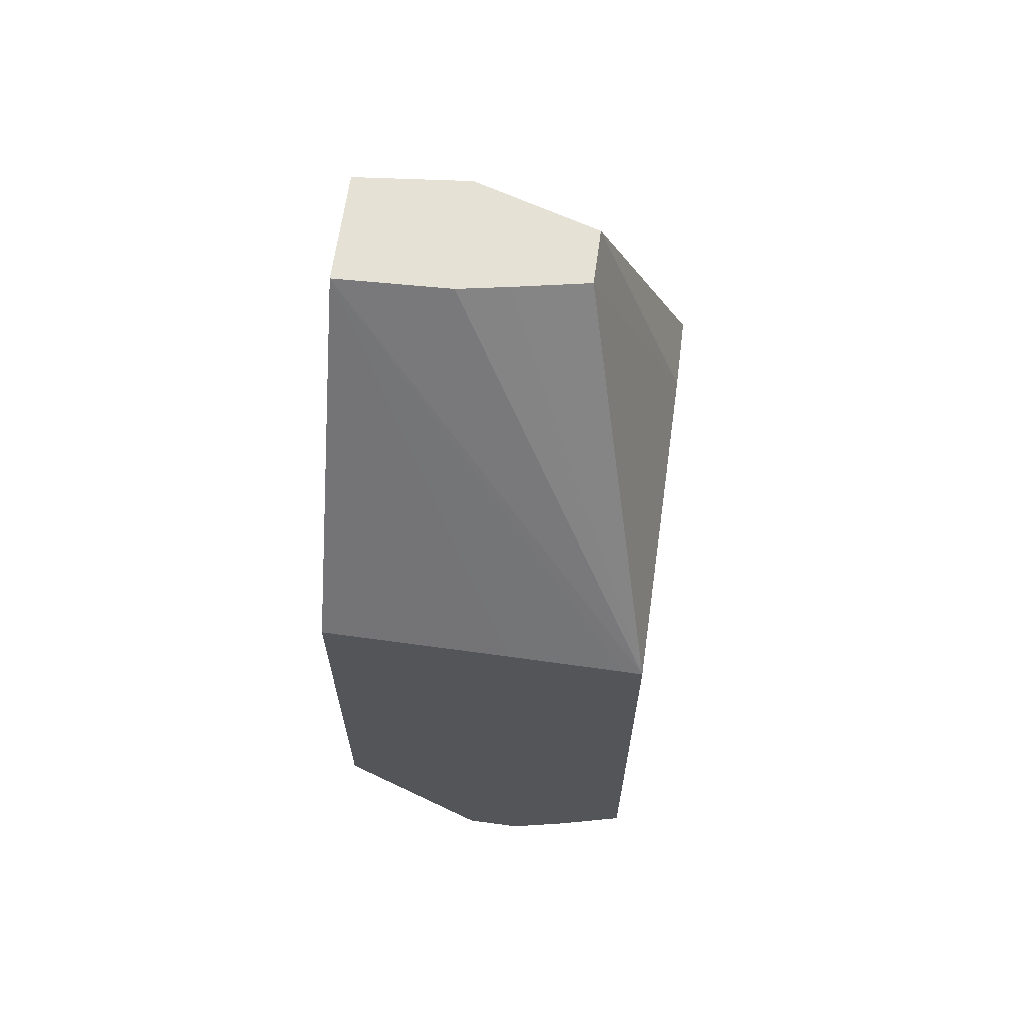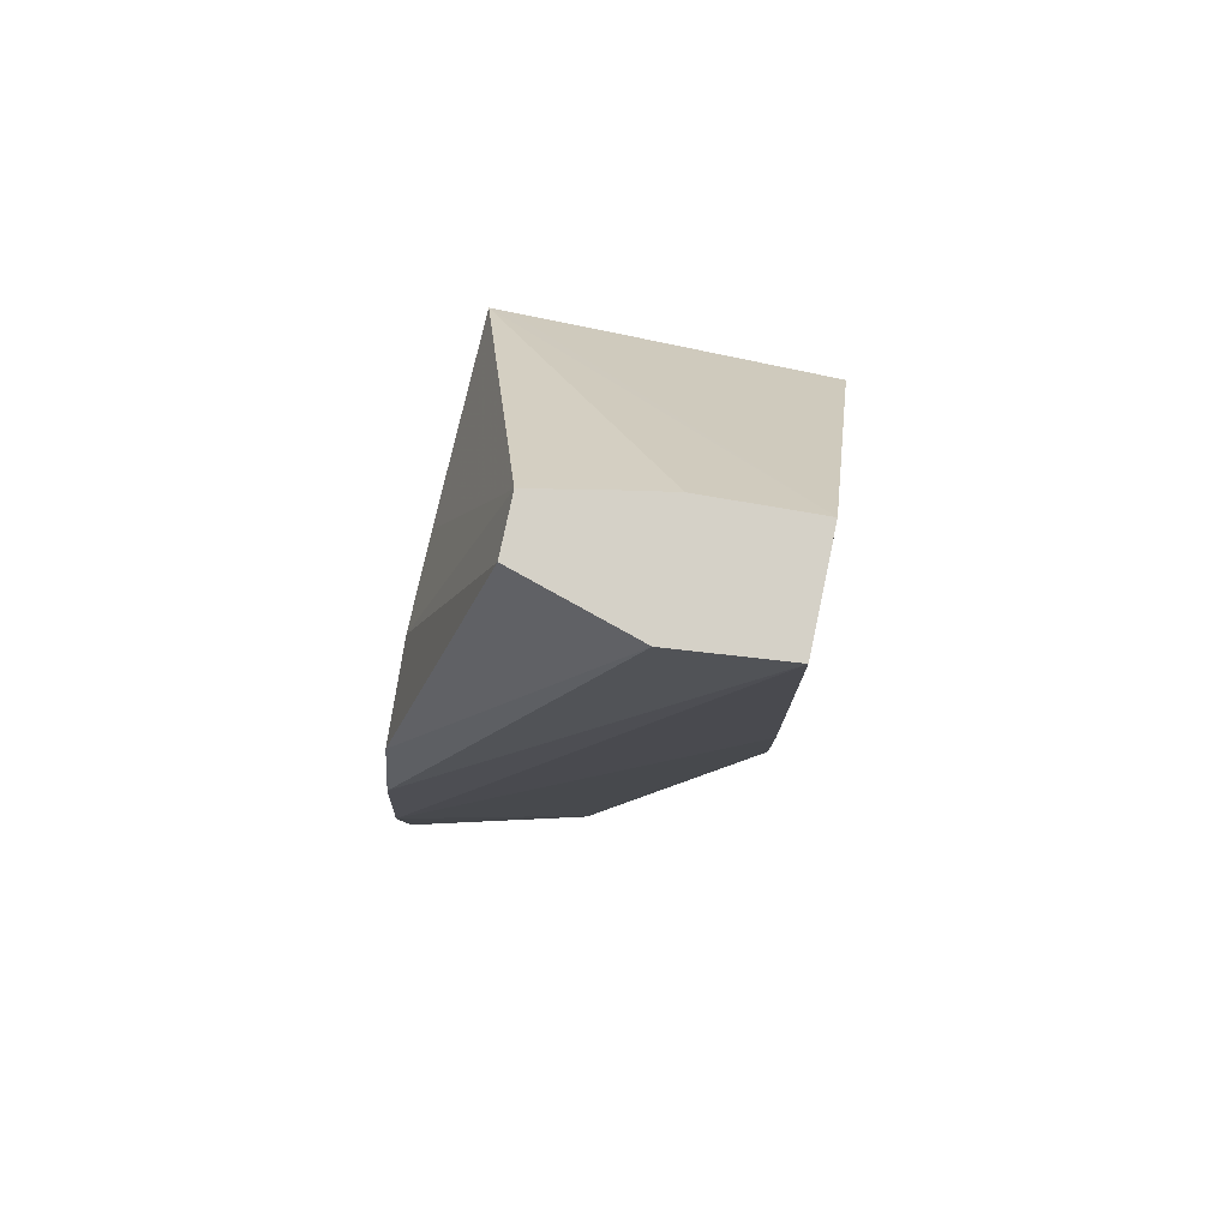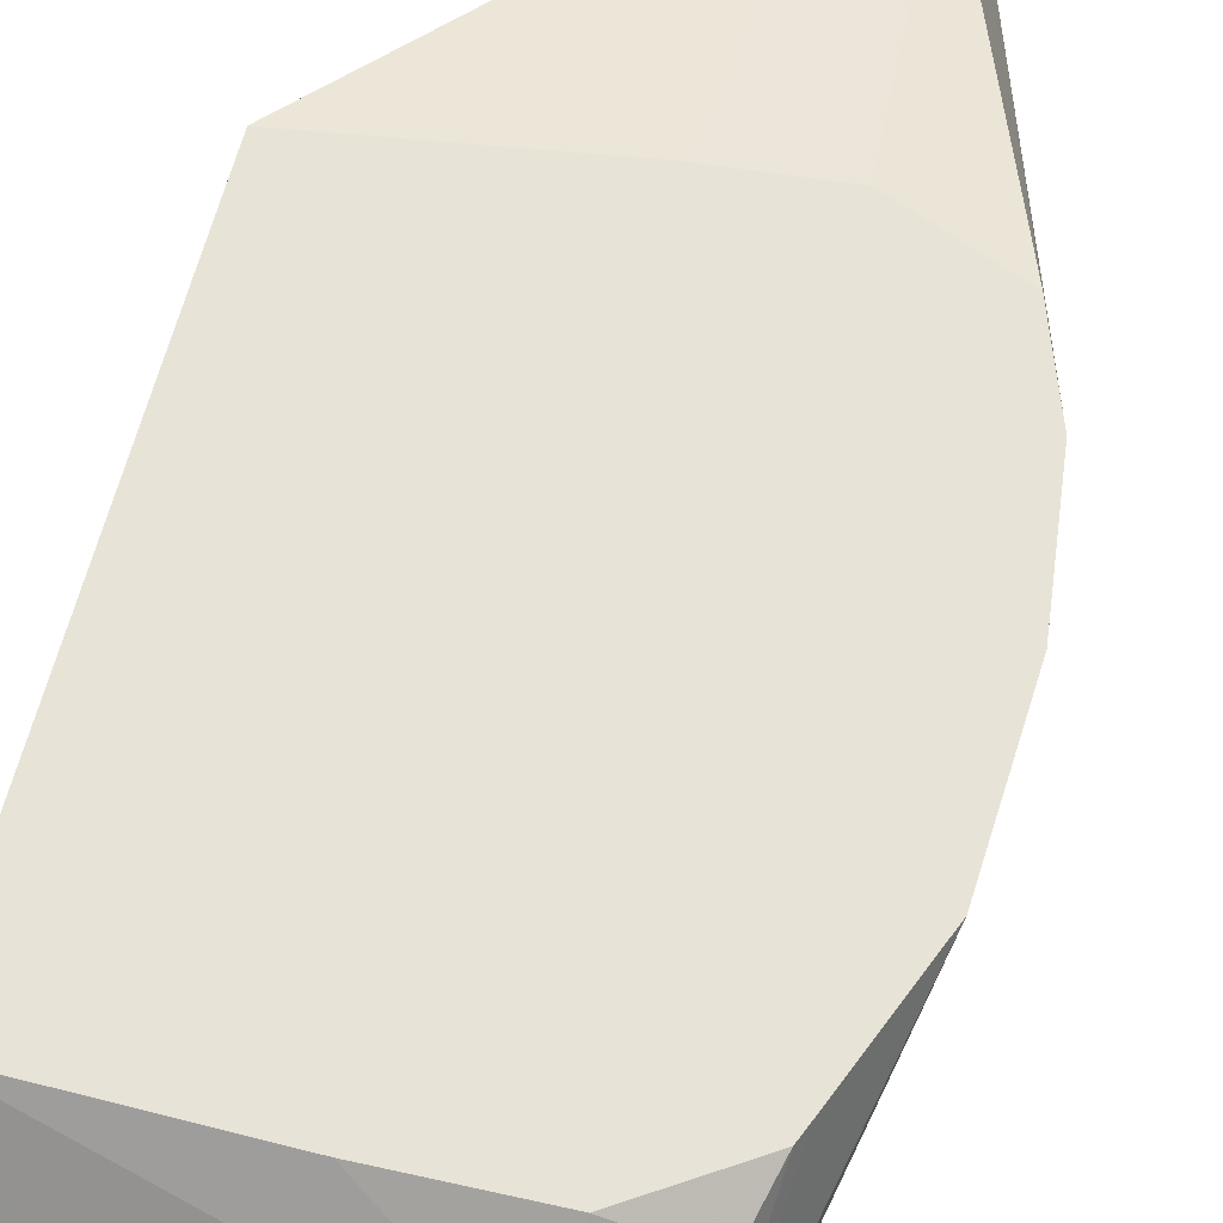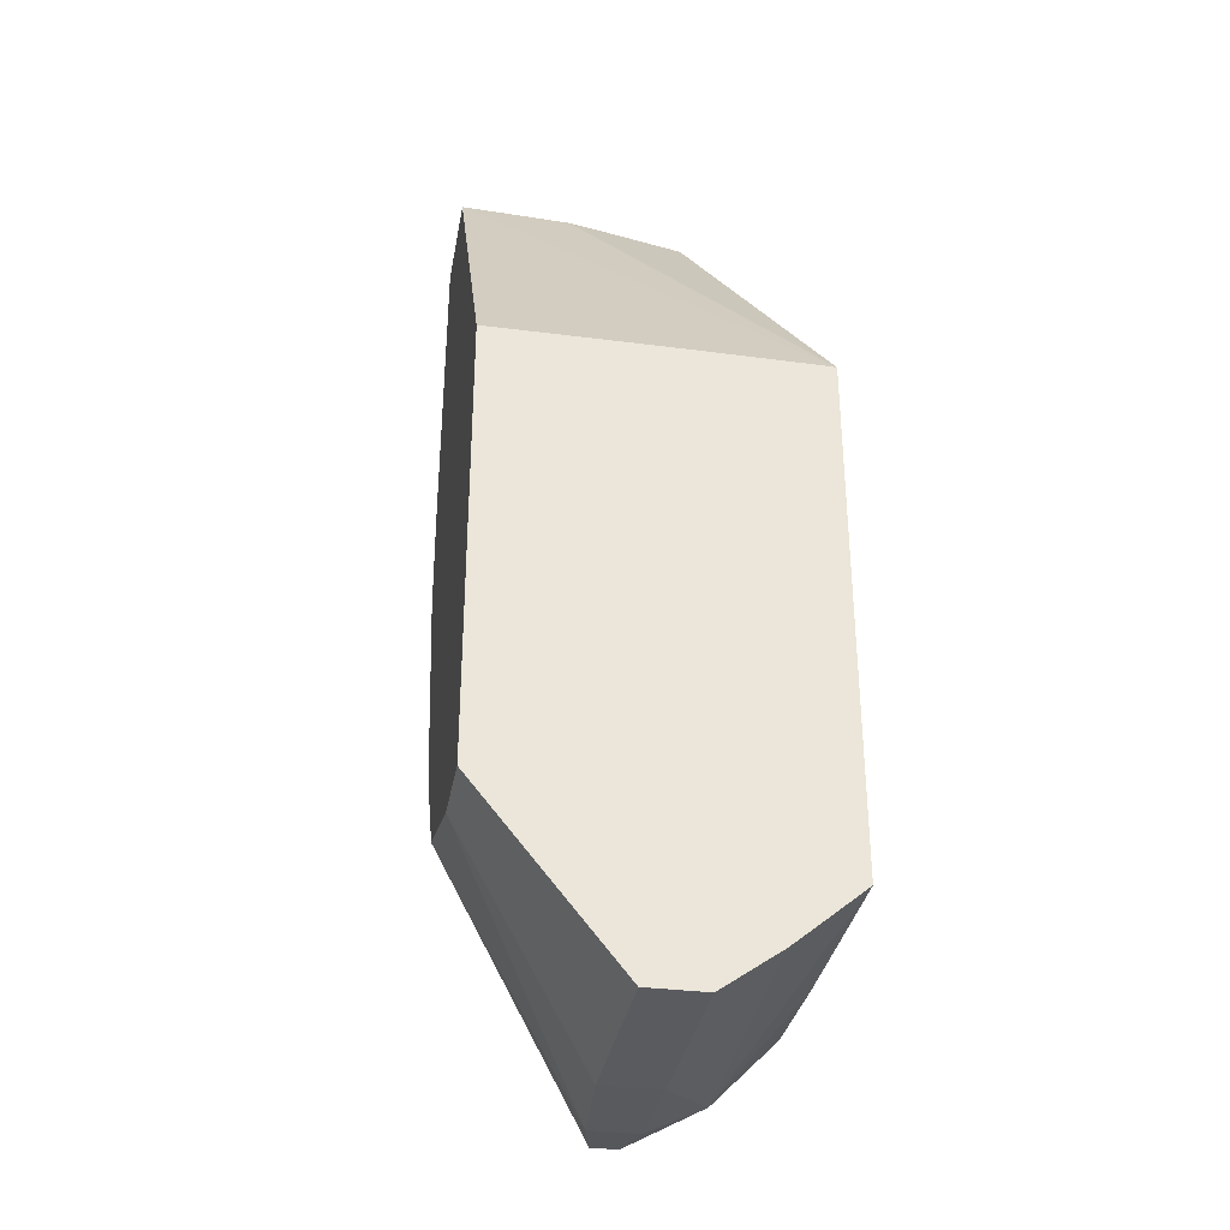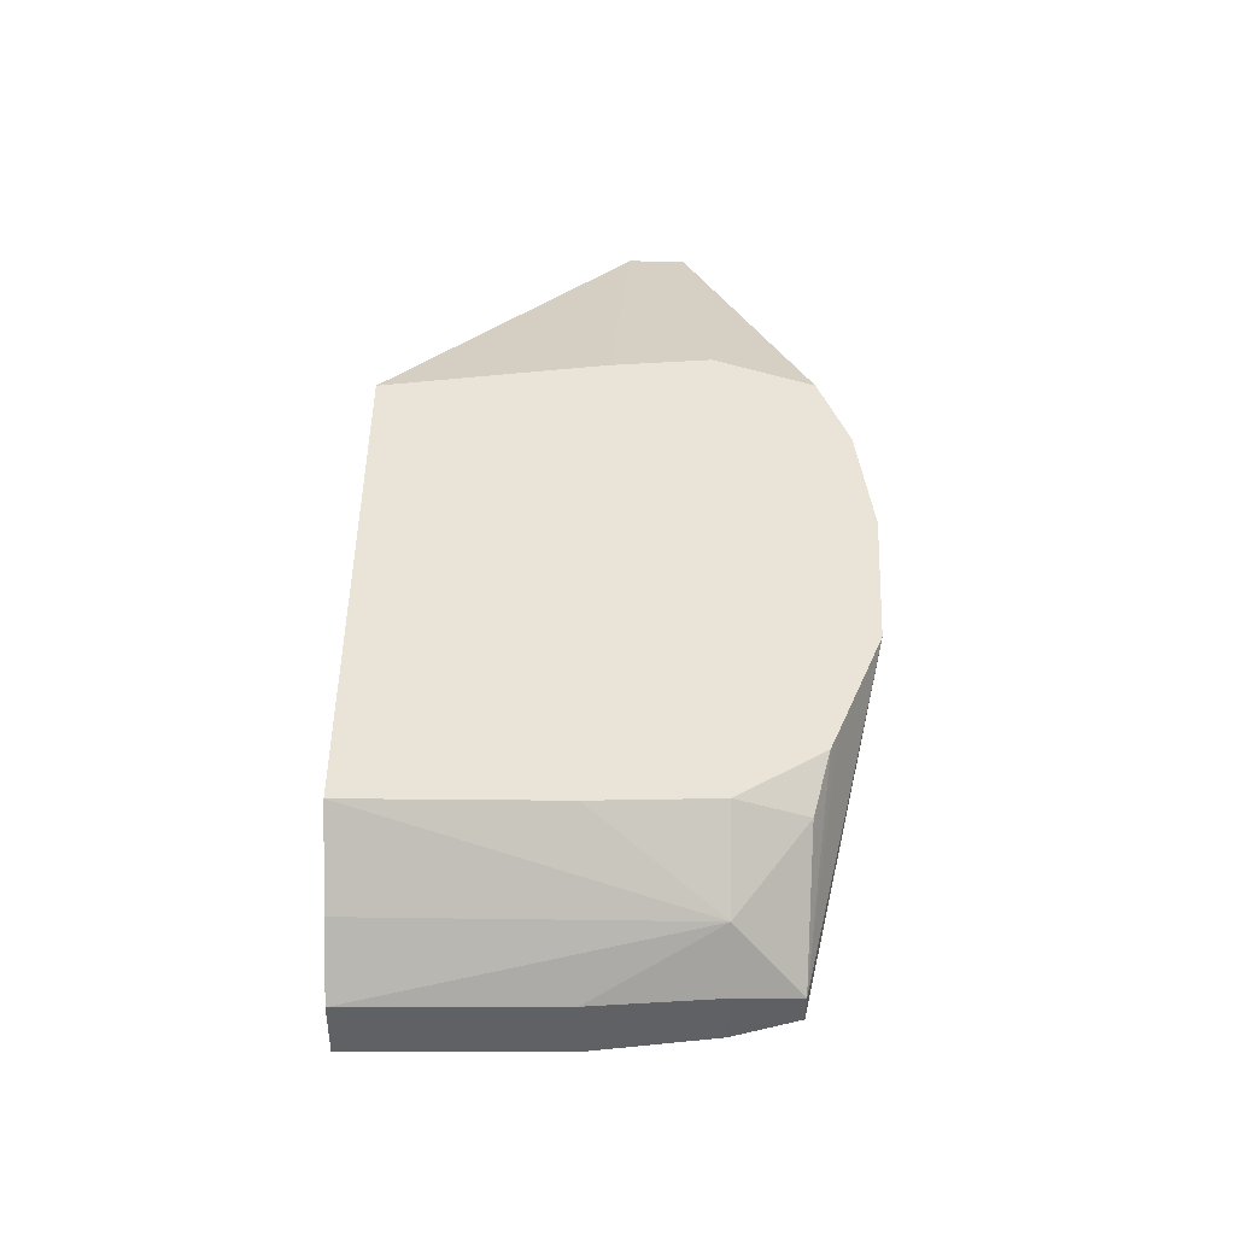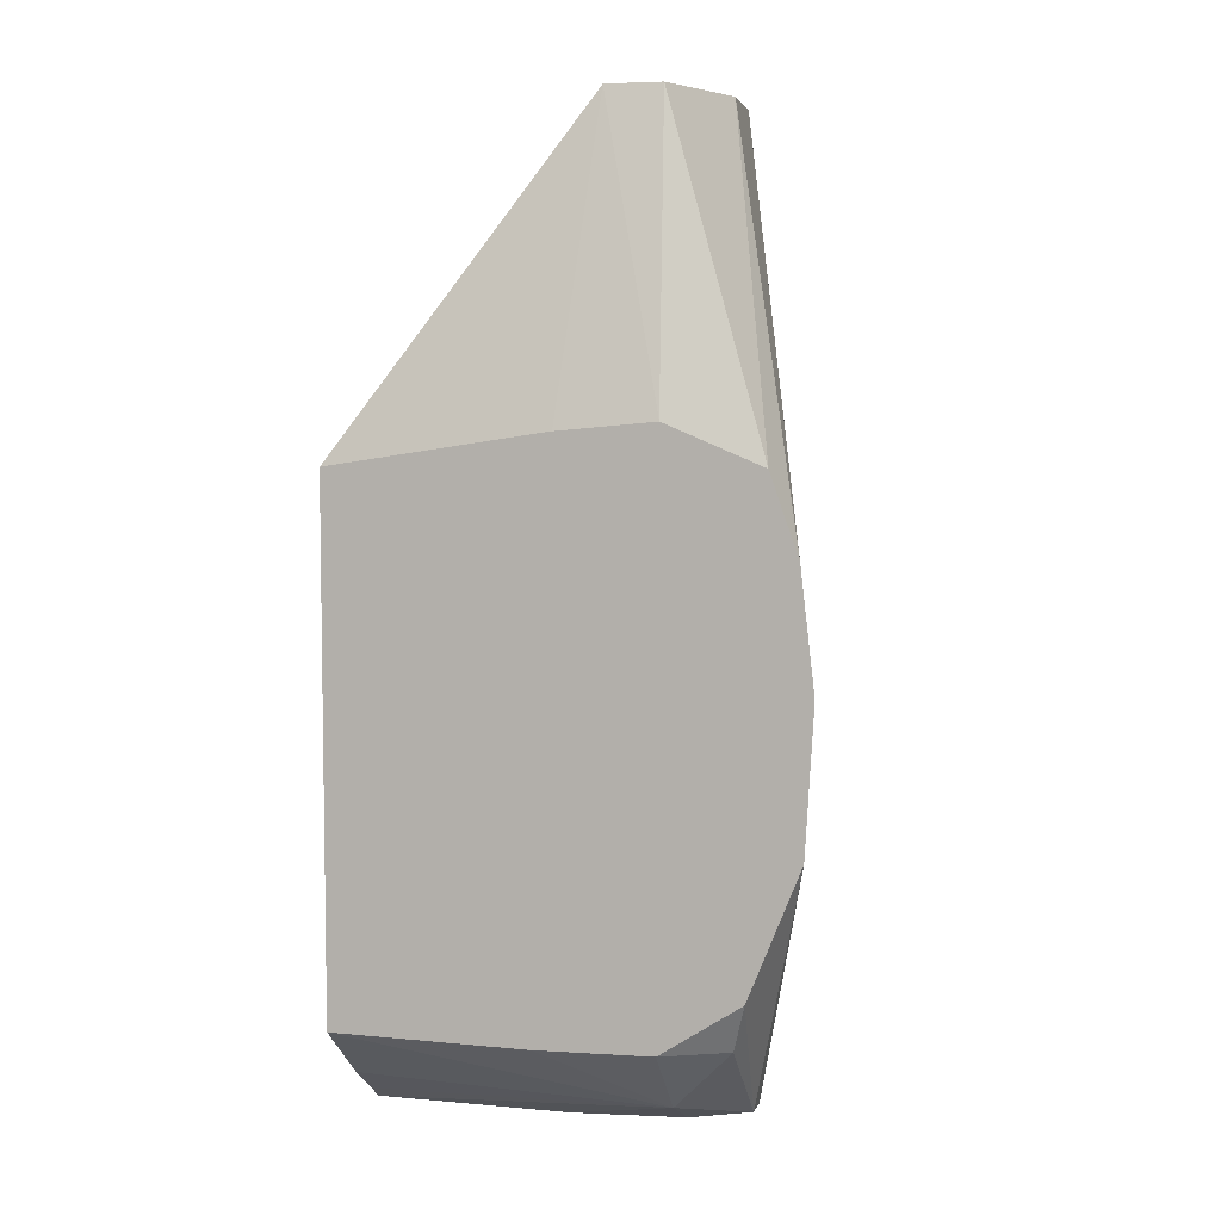
<metadata>
{"format":"obj","ext":"obj","renderer":"f3d","projection":"perspective","resolution":1024,"background":"white","views":[{"elev":64.9,"azim":97.9,"up":"+Z"},{"elev":79.2,"azim":-78.0,"up":"+Z"},{"elev":61.8,"azim":-165.7,"up":"+Y"},{"elev":-33.5,"azim":80.0,"up":"+Z"},{"elev":-47.0,"azim":179.7,"up":"+Z"},{"elev":5.9,"azim":-164.7,"up":"+Z"}]}
</metadata>
<code>
v 0.1691 0.06959 -0.05247
v 0.1691 0.06542 -0.05247
v 0.1691 0.07582 -0.05252
v 0.1578 0.05939 -0.0344
v 0.1691 0.05939 -0.05248
v 0.1691 0.07685 -0.05254
v 0.1577 0.06189 -0.0344
v 0.1519 0.05939 -0.0344
v 0.1691 0.05939 -0.07627
v 0.1586 0.07685 -0.05094
v 0.1564 0.07198 -0.0344
v 0.1571 0.06805 -0.0344
v 0.1576 0.06542 -0.0344
v 0.1691 0.07685 -0.08023
v 0.1512 0.05939 -0.05039
v 0.1513 0.06542 -0.0344
v 0.1457 0.07685 -0.05663
v 0.145 0.07685 -0.06287
v 0.1649 0.05939 -0.07622
v 0.1587 0.06698 -0.08555
v 0.1691 0.06694 -0.08557
v 0.1575 0.07685 -0.05077
v 0.1523 0.07685 -0.05029
v 0.1534 0.07198 -0.0344
v 0.1691 0.07435 -0.08233
v 0.1524 0.07334 -0.08373
v 0.1586 0.07685 -0.0803
v 0.1514 0.05939 -0.05643
v 0.1472 0.07685 -0.05241
v 0.1454 0.07685 -0.07051
v 0.149 0.06791 -0.08155
v 0.1582 0.05939 -0.07419
v 0.1524 0.06757 -0.08521
v 0.1587 0.07006 -0.08555
v 0.1691 0.07 -0.08557
v 0.1691 0.07312 -0.08336
v 0.1691 0.07103 -0.08484
v 0.1524 0.07022 -0.08521
v 0.1492 0.06971 -0.08481
v 0.149 0.07555 -0.08003
v 0.1524 0.07685 -0.08014
v 0.1514 0.05939 -0.05663
v 0.1478 0.07685 -0.07646
v 0.1492 0.06828 -0.08481
v 0.1548 0.05939 -0.06908
v 0.1482 0.07685 -0.07734
f 1 2 5
f 1 5 9
f 1 9 21
f 1 21 35
f 1 35 37
f 1 37 36
f 1 36 25
f 1 25 14
f 1 14 6
f 1 6 3
f 1 3 4
f 1 4 2
f 2 4 5
f 3 6 4
f 4 7 13
f 4 13 12
f 4 12 11
f 4 11 24
f 4 24 16
f 4 16 8
f 4 8 15
f 4 15 28
f 4 28 42
f 4 42 45
f 4 45 32
f 4 32 19
f 4 19 9
f 4 9 5
f 4 6 7
f 6 10 11
f 6 11 12
f 6 12 13
f 6 13 7
f 6 14 27
f 6 27 41
f 6 41 46
f 6 46 43
f 6 43 30
f 6 30 18
f 6 18 17
f 6 17 29
f 6 29 23
f 6 23 22
f 6 22 10
f 8 16 17
f 8 17 18
f 8 18 15
f 9 19 20
f 9 20 21
f 10 22 11
f 11 23 24
f 11 22 23
f 14 25 26
f 14 26 27
f 15 18 28
f 16 24 29
f 16 29 17
f 18 30 31
f 18 31 28
f 19 32 33
f 19 33 20
f 20 33 38
f 20 38 34
f 20 34 35
f 20 35 21
f 23 29 24
f 25 36 26
f 26 36 37
f 26 37 35
f 26 35 34
f 26 34 38
f 26 38 39
f 26 39 40
f 26 40 41
f 26 41 27
f 28 31 42
f 30 43 39
f 30 39 44
f 30 44 31
f 31 44 42
f 32 45 44
f 32 44 33
f 33 44 39
f 33 39 38
f 39 43 46
f 39 46 40
f 40 46 41
f 42 44 45

</code>
